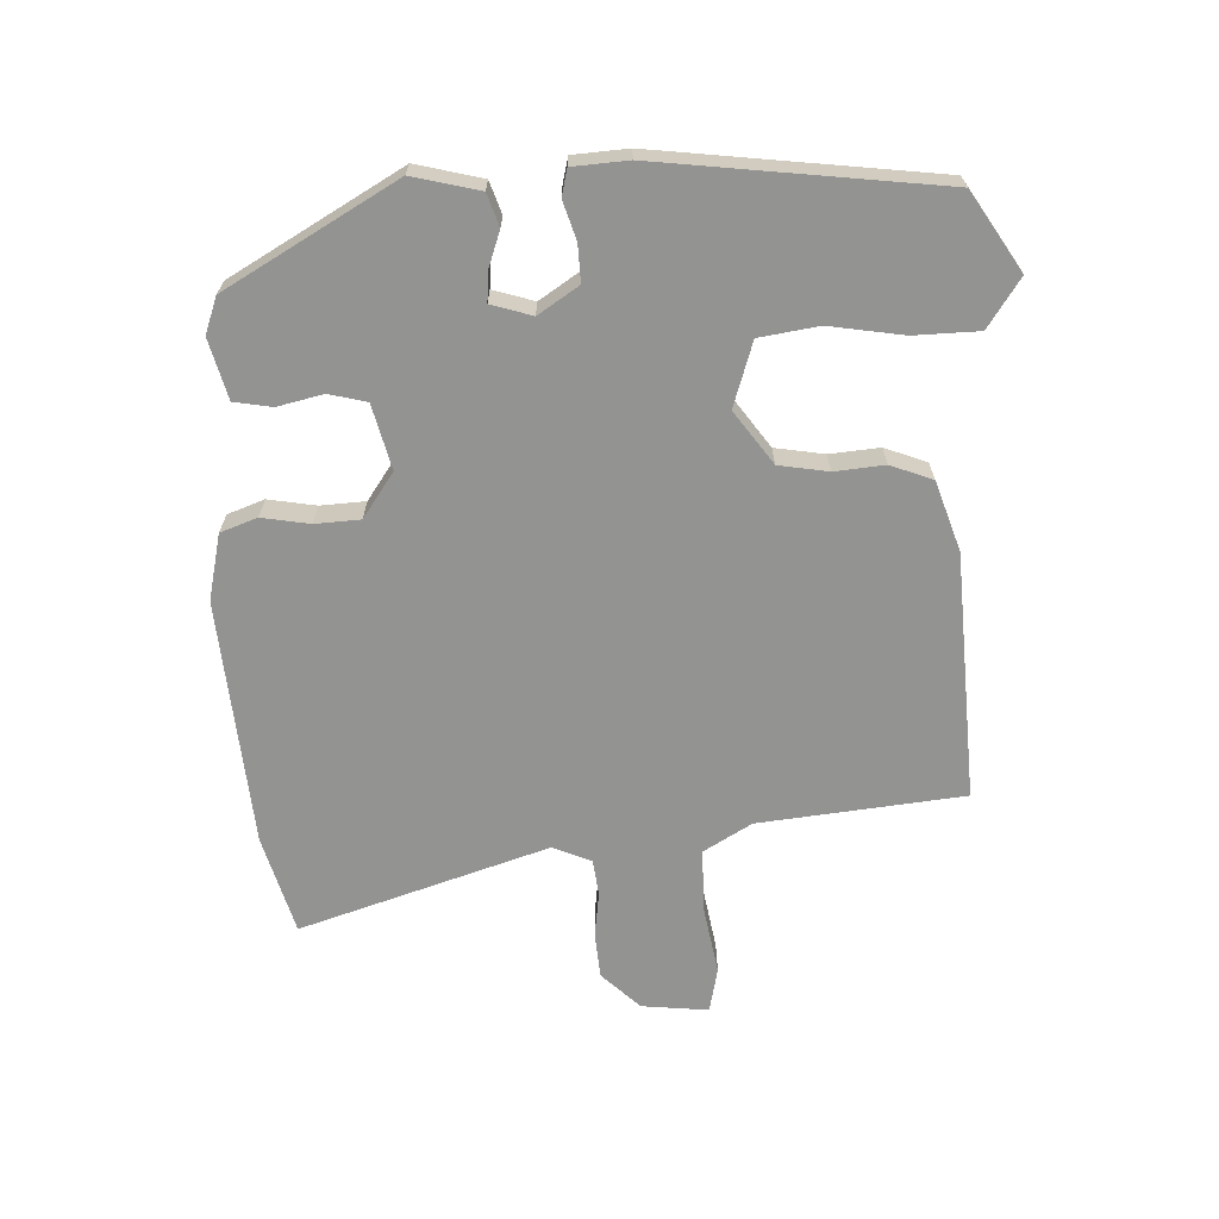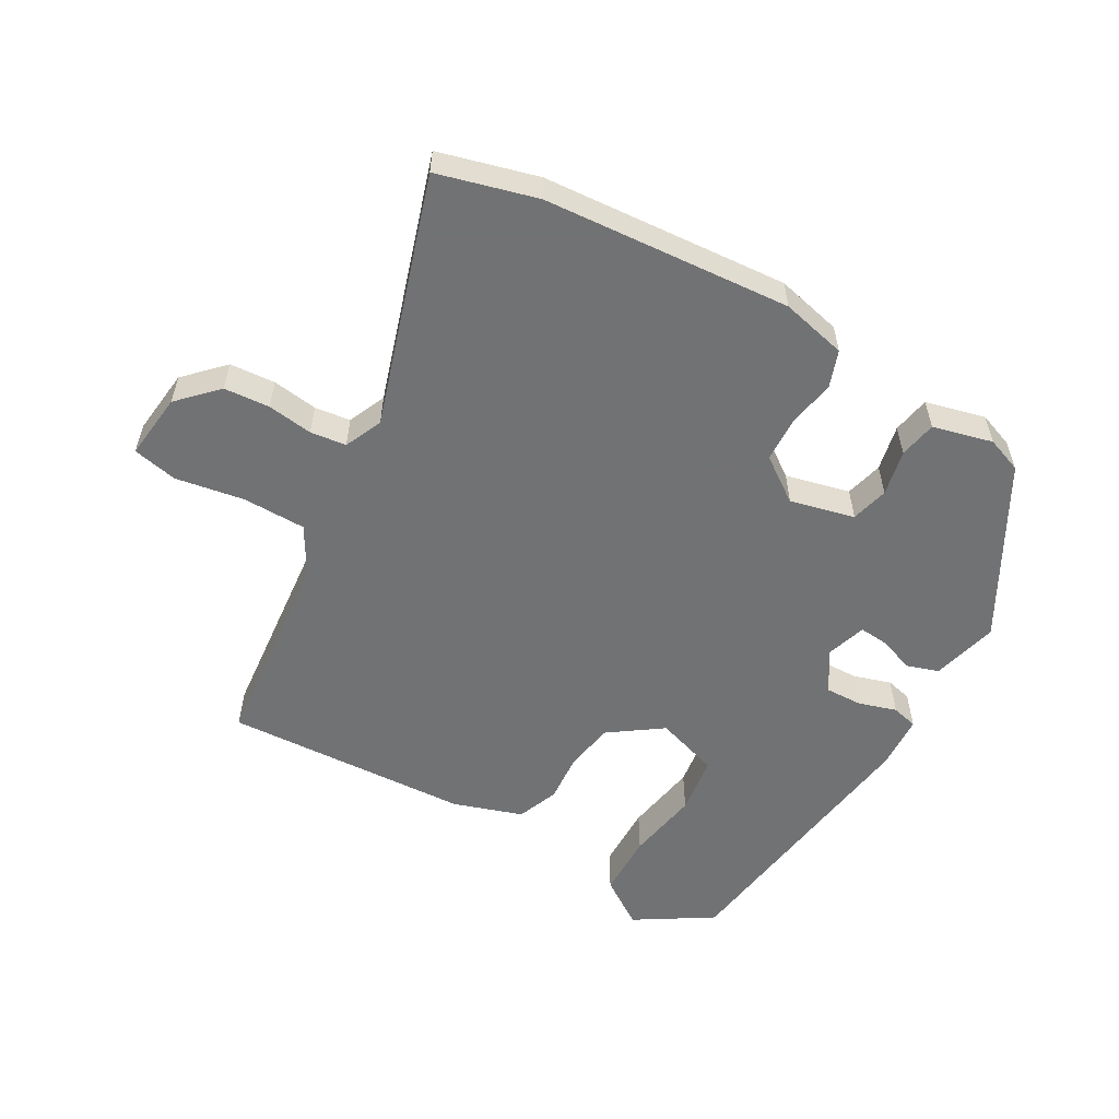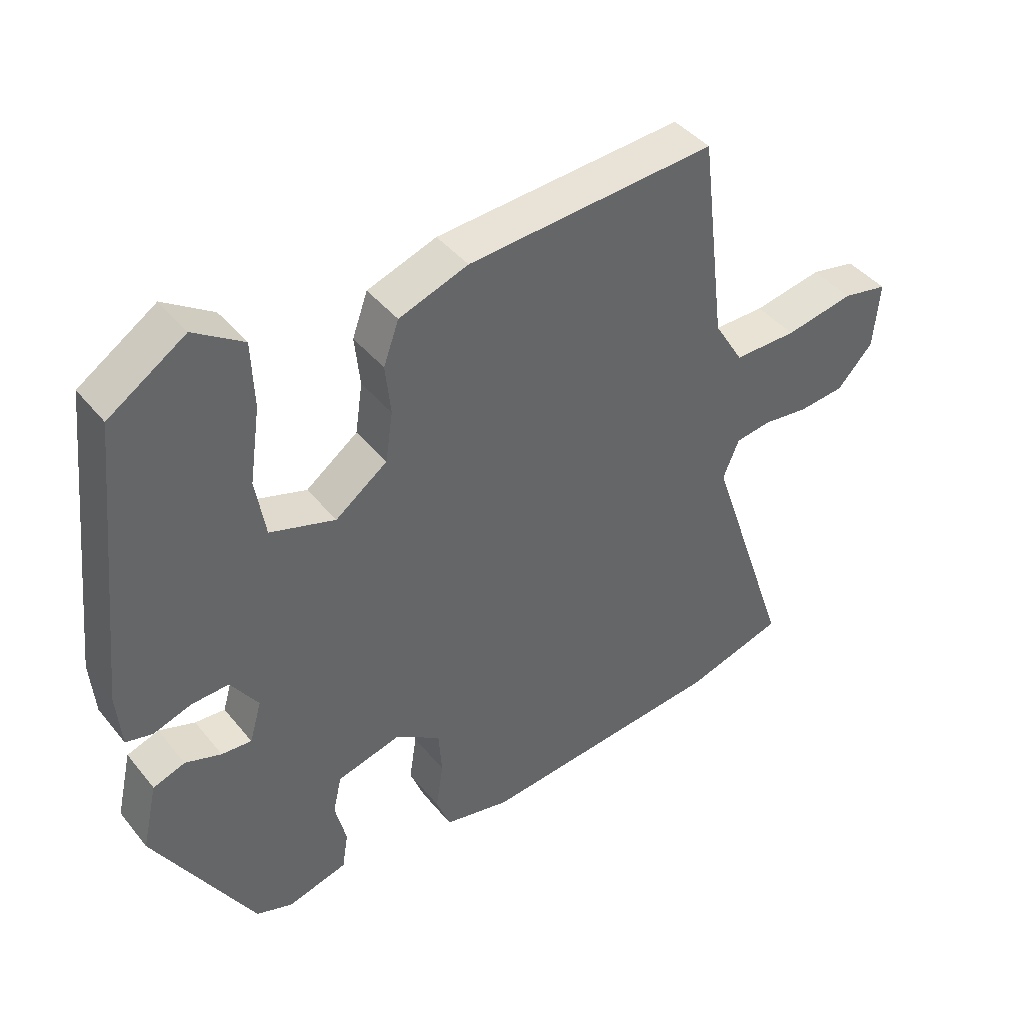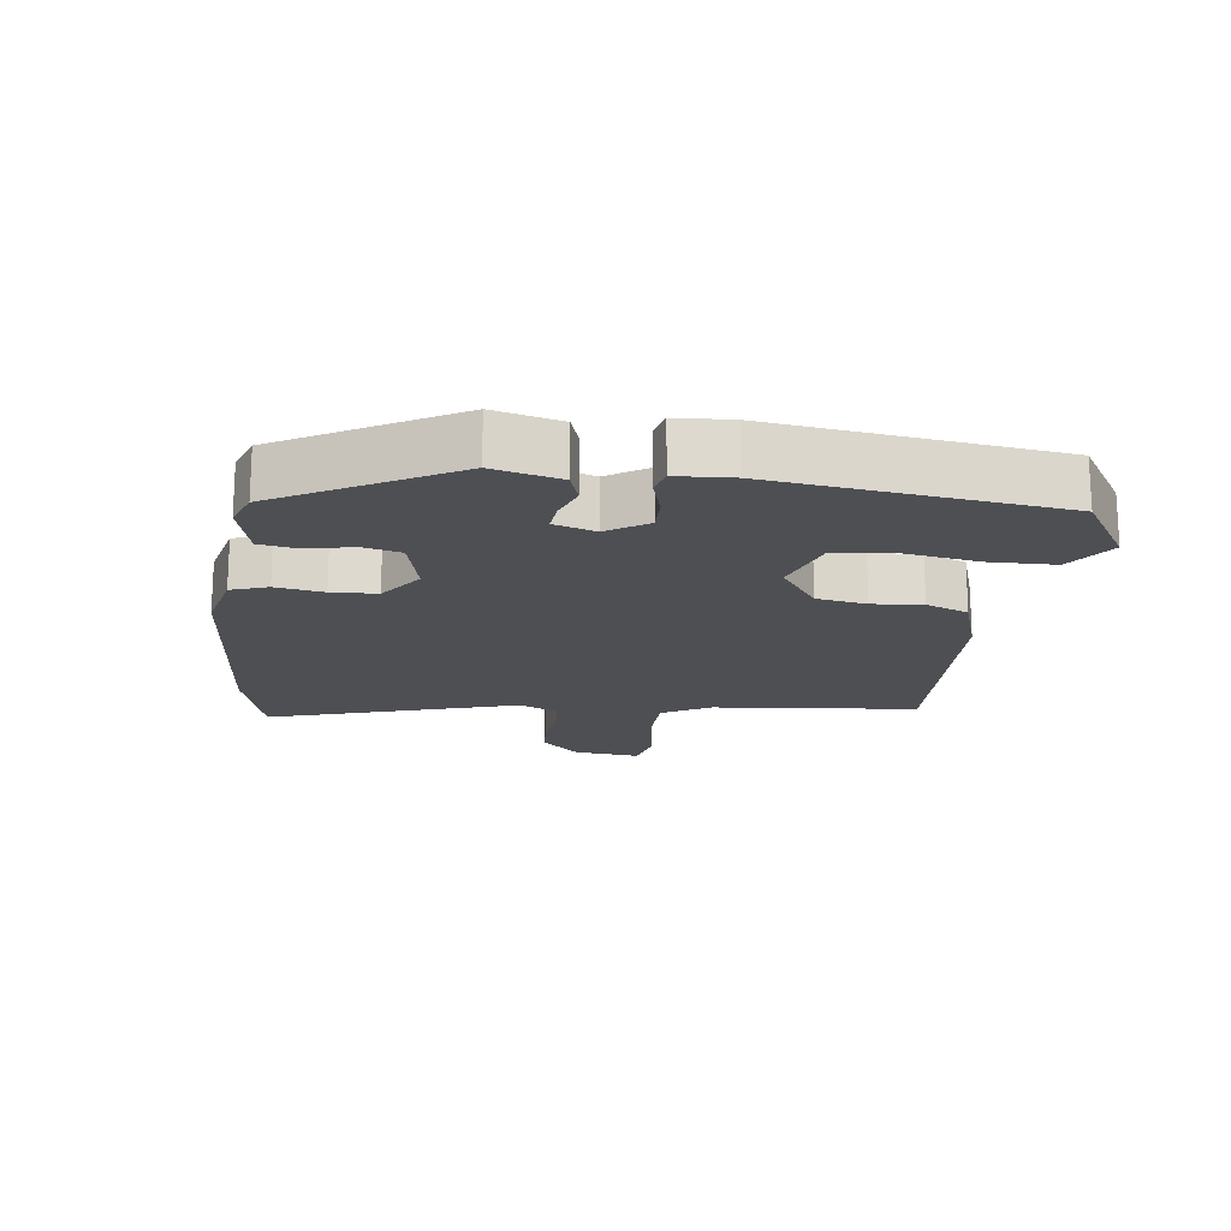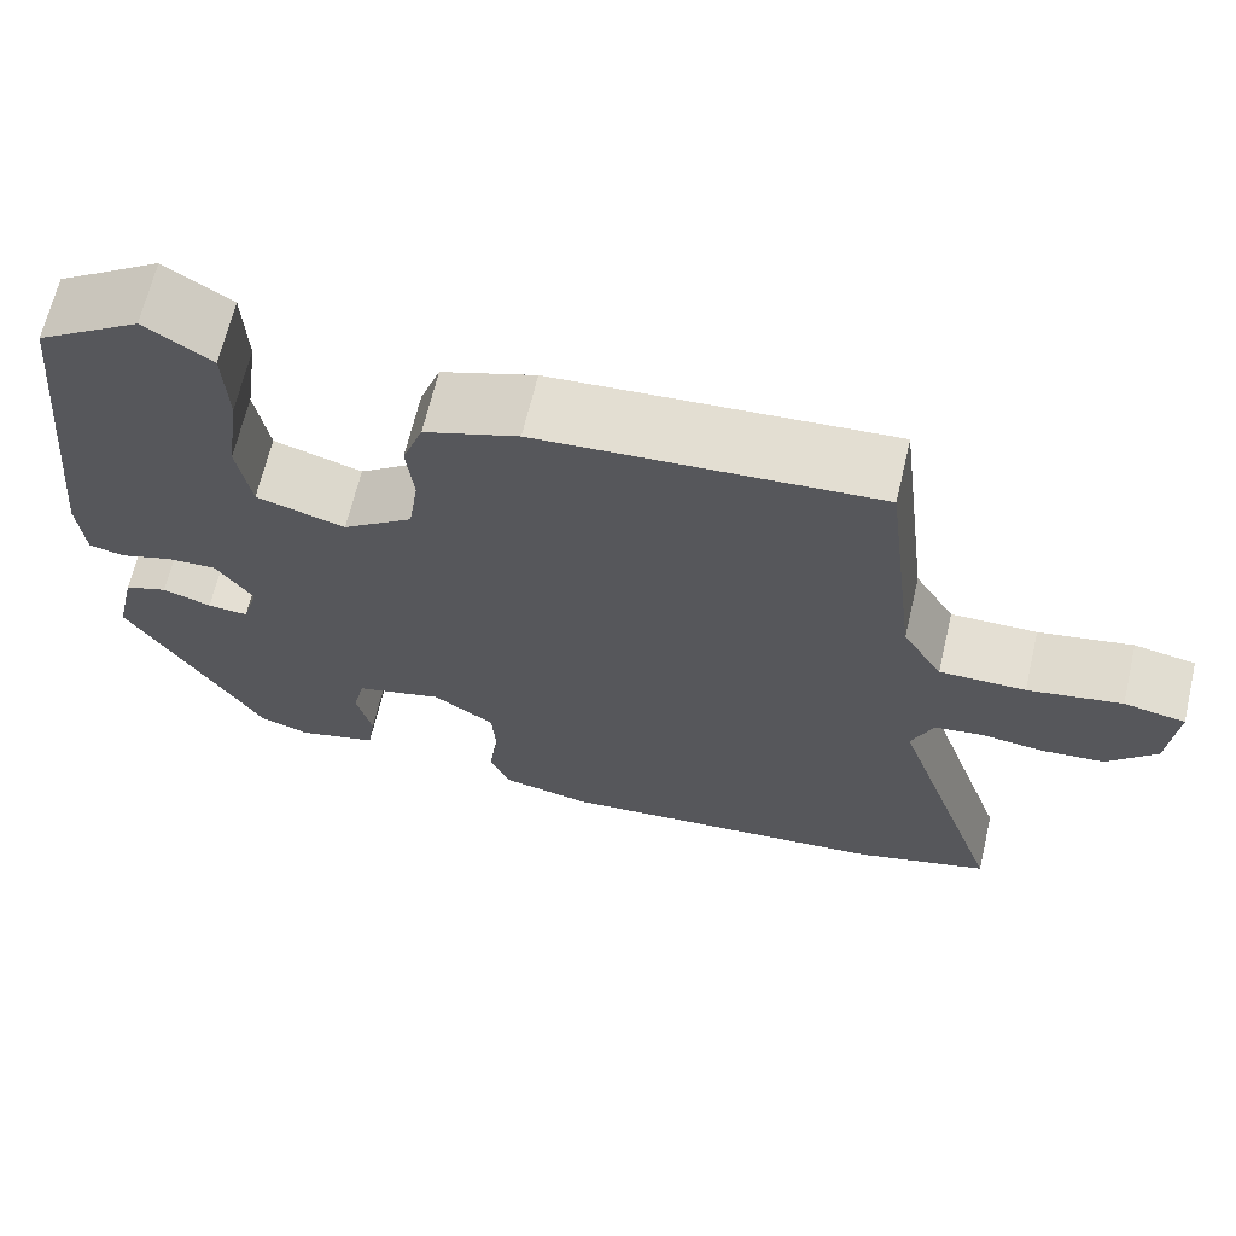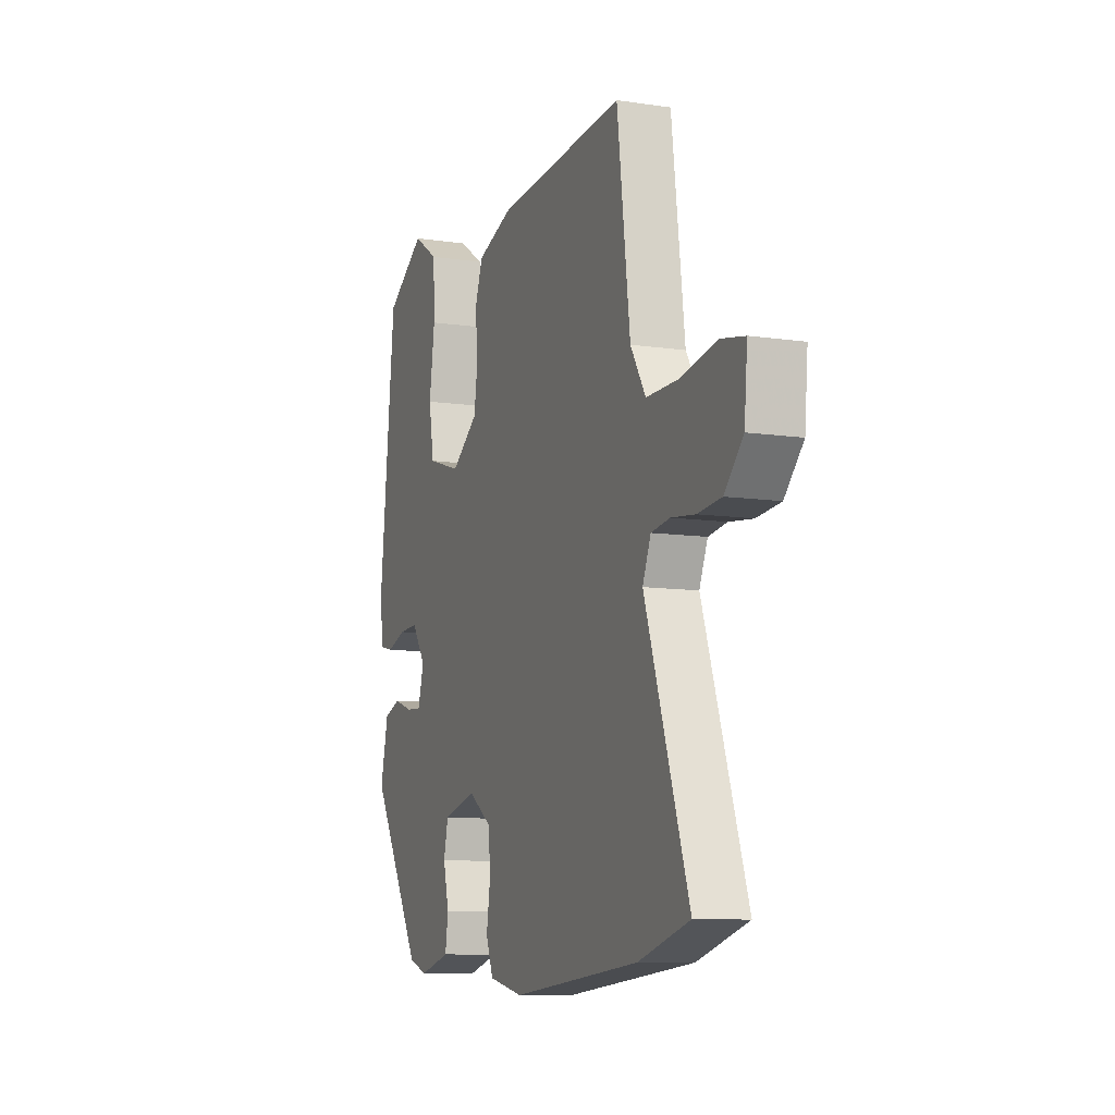
<metadata>
{"format":"obj","ext":"obj","renderer":"f3d","projection":"perspective","resolution":1024,"background":"white","views":[{"elev":-66.7,"azim":-88.7,"up":"+Y"},{"elev":-55.6,"azim":148.9,"up":"+Y"},{"elev":42.0,"azim":-35.5,"up":"+Z"},{"elev":-17.6,"azim":-98.8,"up":"+Y"},{"elev":66.4,"azim":13.3,"up":"+Z"},{"elev":-9.5,"azim":68.7,"up":"+Z"}]}
</metadata>
<code>
v -0.432 0.07 0.473
v -0.317 0.07 0.549
v -0.243 0.07 0.501
v -0.239 0.07 0.403
v -0.255 0.07 0.291
v -0.24 0.07 0.202
v -0.142 0.07 0.172
v -0.064 0.07 0.23
v -0.053 0.07 0.305
v -0.061 0.07 0.38
v -0.038 0.07 0.444
v 0.066 0.07 0.481
v 0.439 0.07 0.509
v 0.477 0.07 0.201
v 0.521 0.07 0.129
v 0.616 0.07 0.13
v 0.72 0.07 0.15
v 0.788 0.07 0.137
v 0.779 0.07 0.036
v 0.725 0.07 -0.022
v 0.656 0.07 -0.029
v 0.587 0.07 -0.021
v 0.533 0.07 -0.029
v 0.509 0.07 -0.087
v 0.636 0.07 -0.46
v 0.488 0.07 -0.504
v 0.116 0.07 -0.541
v 0.016 0.07 -0.52
v -0.005 0.07 -0.465
v 0.006 0.07 -0.393
v 0.001 0.07 -0.325
v -0.067 0.07 -0.279
v -0.164 0.07 -0.305
v -0.177 0.07 -0.362
v -0.16 0.07 -0.431
v -0.169 0.07 -0.488
v -0.259 0.07 -0.513
v -0.314 0.07 -0.494
v -0.464 0.07 -0.241
v -0.441 0.07 -0.14
v -0.393 0.07 -0.123
v -0.339 0.07 -0.141
v -0.294 0.07 -0.144
v -0.276 0.07 -0.082
v -0.317 0.07 -0.022
v -0.373 0.07 -0.025
v -0.43 0.07 -0.044
v -0.47 0.07 -0.035
v -0.477 0.07 0.048
v -0.432 0 0.473
v -0.317 0 0.549
v -0.243 0 0.501
v -0.239 0 0.403
v -0.255 0 0.291
v -0.24 0 0.202
v -0.142 0 0.172
v -0.064 0 0.23
v -0.053 0 0.305
v -0.061 0 0.38
v -0.038 0 0.444
v 0.066 0 0.481
v 0.439 0 0.509
v 0.477 0 0.201
v 0.521 0 0.129
v 0.616 0 0.13
v 0.72 0 0.15
v 0.788 0 0.137
v 0.779 0 0.036
v 0.725 0 -0.022
v 0.656 0 -0.029
v 0.587 0 -0.021
v 0.533 0 -0.029
v 0.509 0 -0.087
v 0.636 0 -0.46
v 0.488 0 -0.504
v 0.116 0 -0.541
v 0.016 0 -0.52
v -0.005 0 -0.465
v 0.006 0 -0.393
v 0.001 0 -0.325
v -0.067 0 -0.279
v -0.164 0 -0.305
v -0.177 0 -0.362
v -0.16 0 -0.431
v -0.169 0 -0.488
v -0.259 0 -0.513
v -0.314 0 -0.494
v -0.464 0 -0.241
v -0.441 0 -0.14
v -0.393 0 -0.123
v -0.339 0 -0.141
v -0.294 0 -0.144
v -0.276 0 -0.082
v -0.317 0 -0.022
v -0.373 0 -0.025
v -0.43 0 -0.044
v -0.47 0 -0.035
v -0.477 0 0.048
f 46 47 48 49
f 45 46 49 1
f 44 45 1 2
f 39 40 41 42
f 39 42 43
f 38 39 43
f 37 38 43 44
f 34 35 36 37
f 33 34 37 44
f 27 28 29 30
f 27 30 31
f 24 25 26 27
f 23 24 27 31
f 19 20 21 22
f 19 22 23
f 16 17 18 19
f 15 16 19 23
f 14 15 23 31
f 9 10 11 12
f 8 9 12 13
f 7 8 13 14
f 2 3 4 5
f 2 5 6
f 44 2 6
f 32 33 44 6
f 7 14 31 32
f 6 7 32
f 98 97 96 95
f 50 98 95 94
f 51 50 94 93
f 91 90 89 88
f 92 91 88
f 92 88 87
f 93 92 87 86
f 86 85 84 83
f 93 86 83 82
f 79 78 77 76
f 80 79 76
f 76 75 74 73
f 80 76 73 72
f 71 70 69 68
f 72 71 68
f 68 67 66 65
f 72 68 65 64
f 80 72 64 63
f 61 60 59 58
f 62 61 58 57
f 63 62 57 56
f 54 53 52 51
f 55 54 51
f 55 51 93
f 55 93 82 81
f 81 80 63 56
f 81 56 55
f 1 50 51 2
f 2 51 52 3
f 3 52 53 4
f 4 53 54 5
f 5 54 55 6
f 6 55 56 7
f 7 56 57 8
f 8 57 58 9
f 9 58 59 10
f 10 59 60 11
f 11 60 61 12
f 12 61 62 13
f 13 62 63 14
f 14 63 64 15
f 15 64 65 16
f 16 65 66 17
f 17 66 67 18
f 18 67 68 19
f 19 68 69 20
f 20 69 70 21
f 21 70 71 22
f 22 71 72 23
f 23 72 73 24
f 24 73 74 25
f 25 74 75 26
f 26 75 76 27
f 27 76 77 28
f 28 77 78 29
f 29 78 79 30
f 30 79 80 31
f 31 80 81 32
f 32 81 82 33
f 33 82 83 34
f 34 83 84 35
f 35 84 85 36
f 36 85 86 37
f 37 86 87 38
f 38 87 88 39
f 39 88 89 40
f 40 89 90 41
f 41 90 91 42
f 42 91 92 43
f 43 92 93 44
f 44 93 94 45
f 45 94 95 46
f 46 95 96 47
f 47 96 97 48
f 48 97 98 49
f 49 98 50 1

</code>
